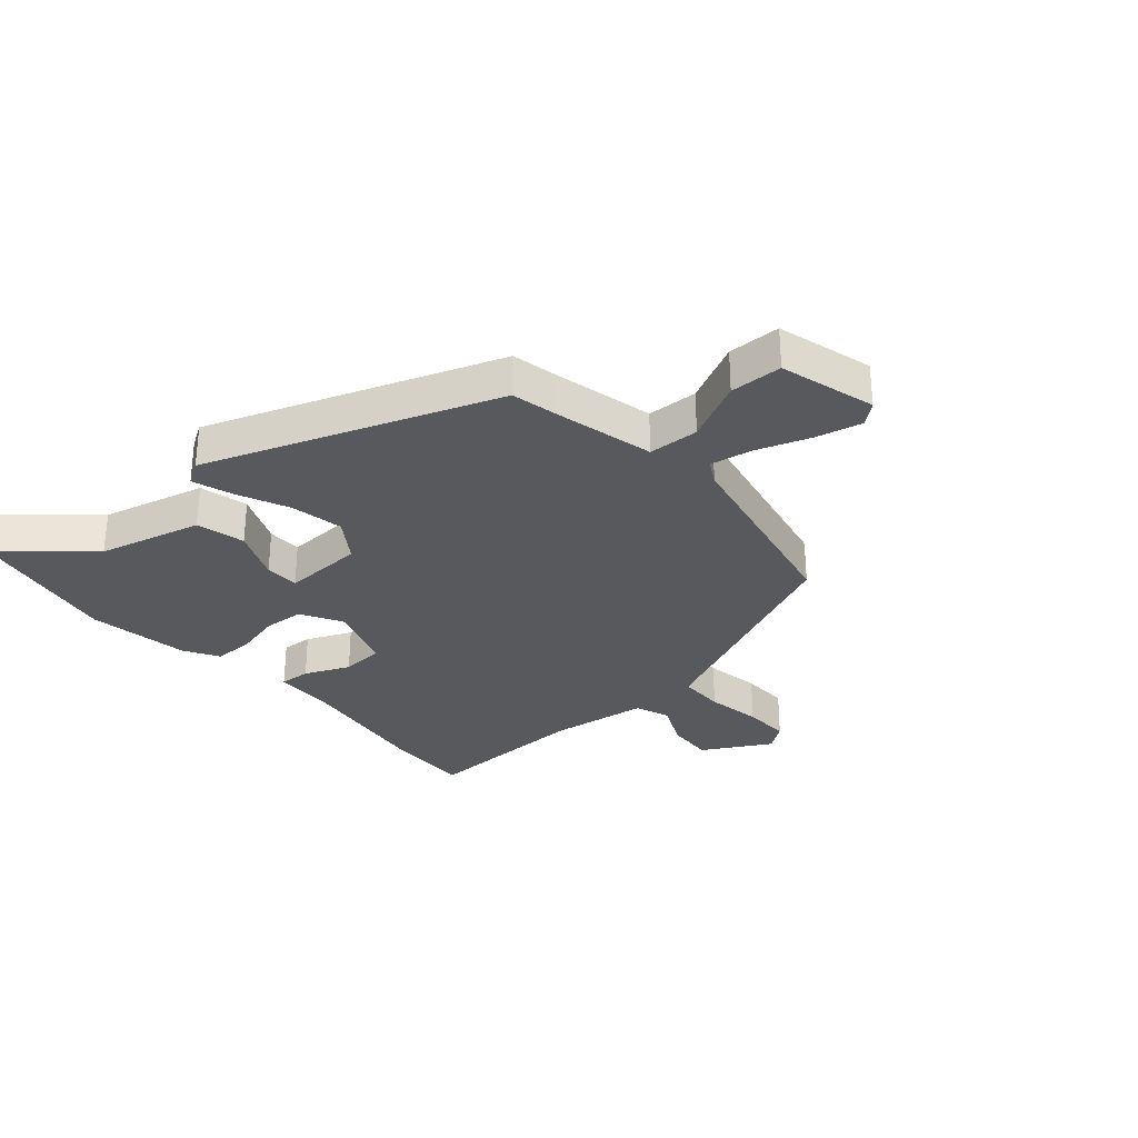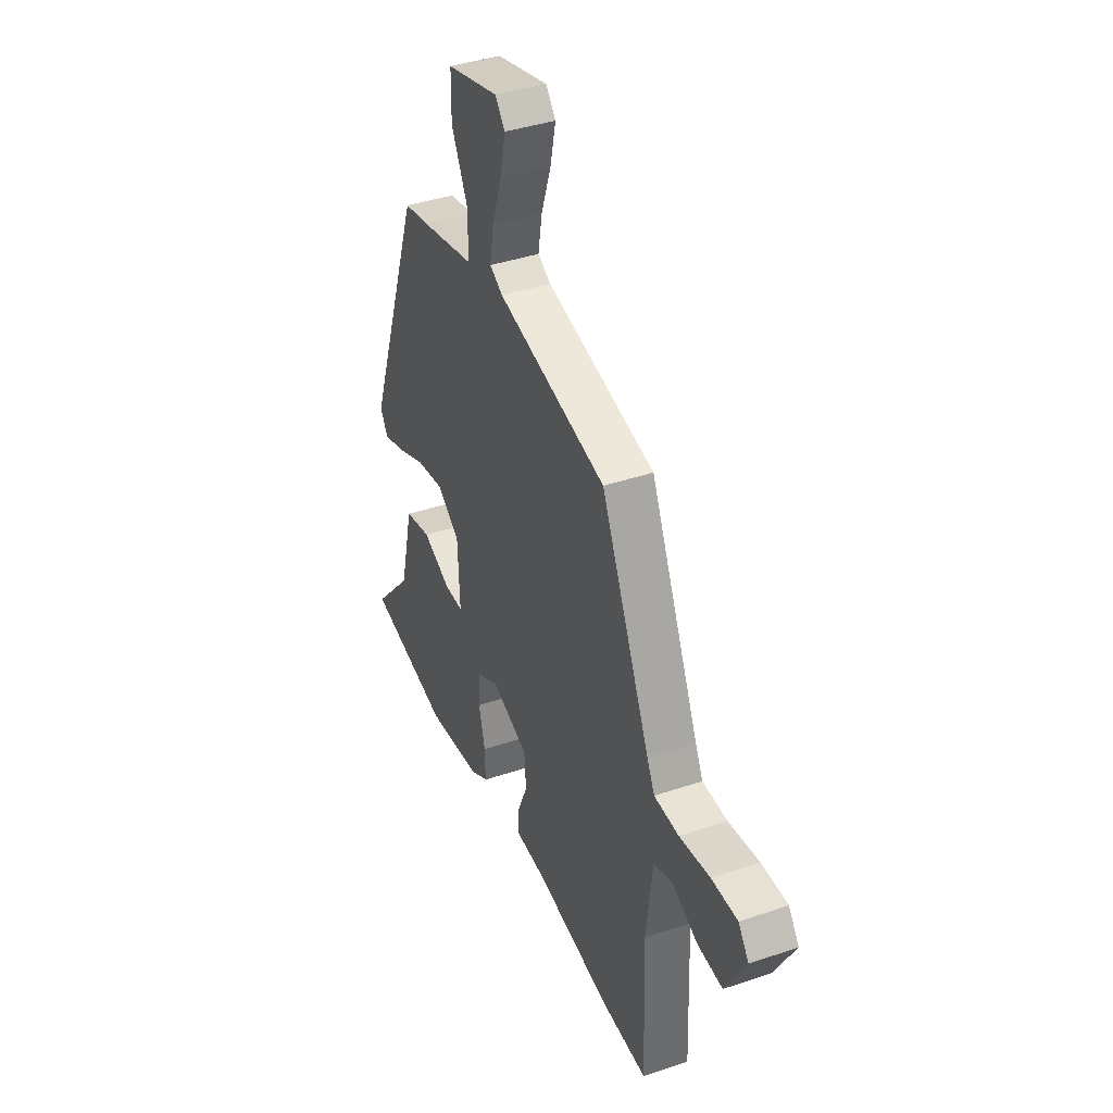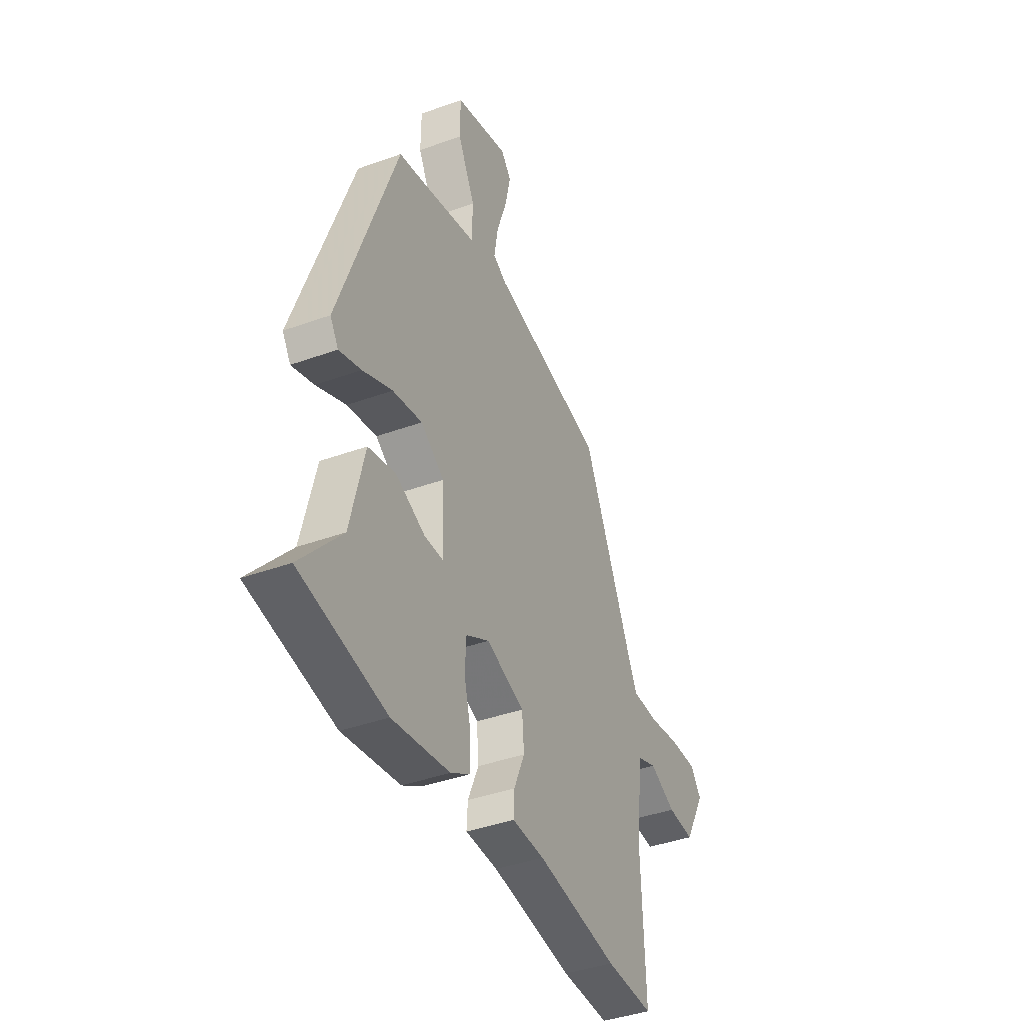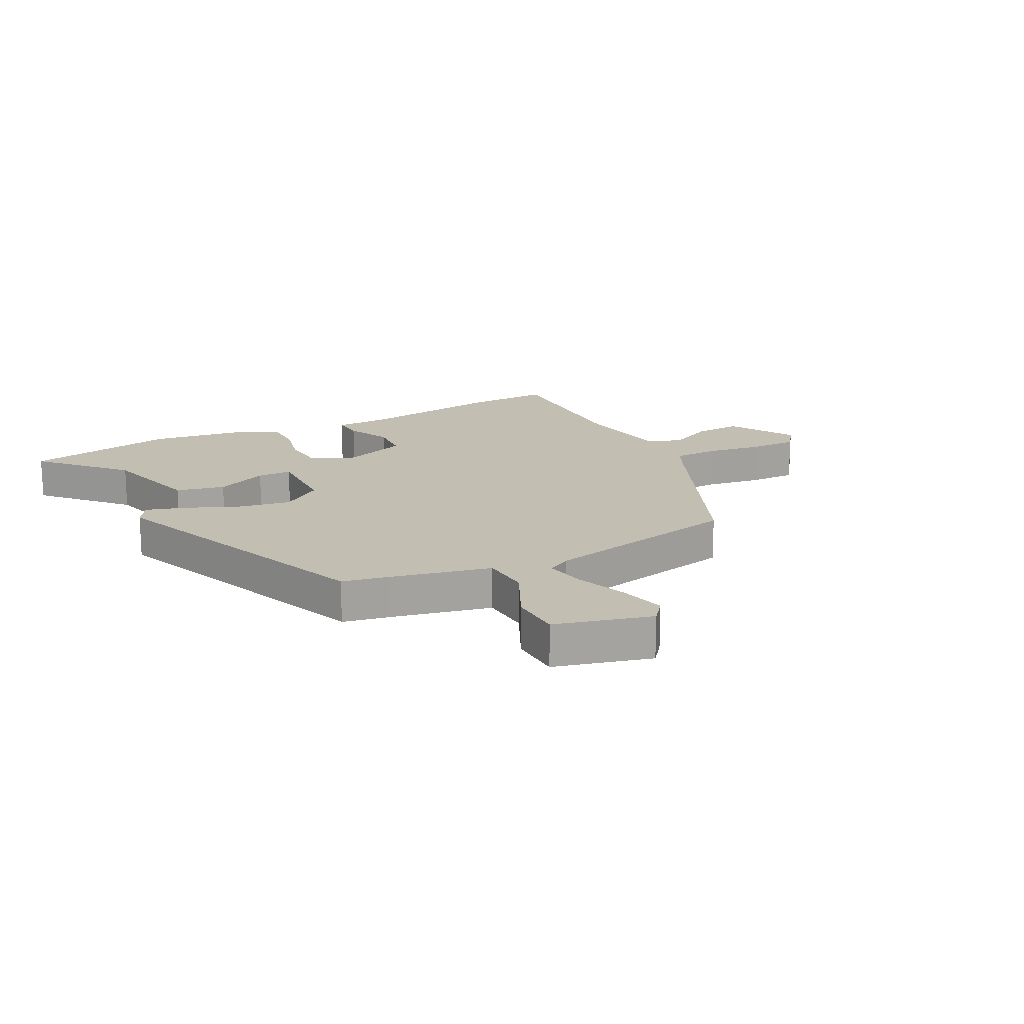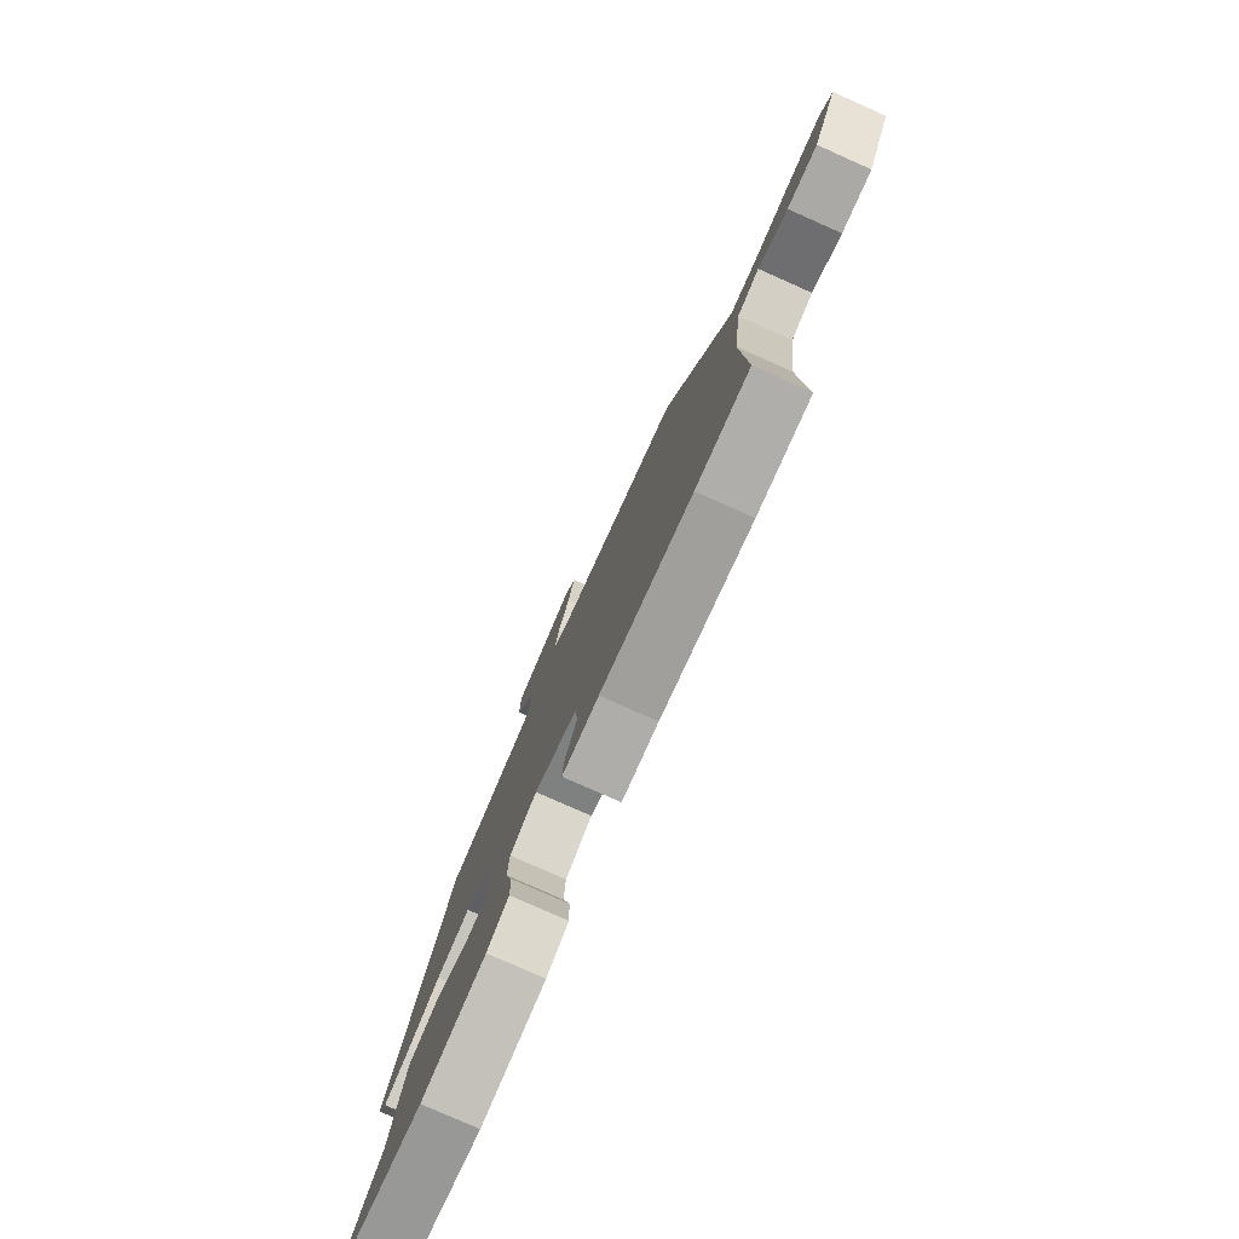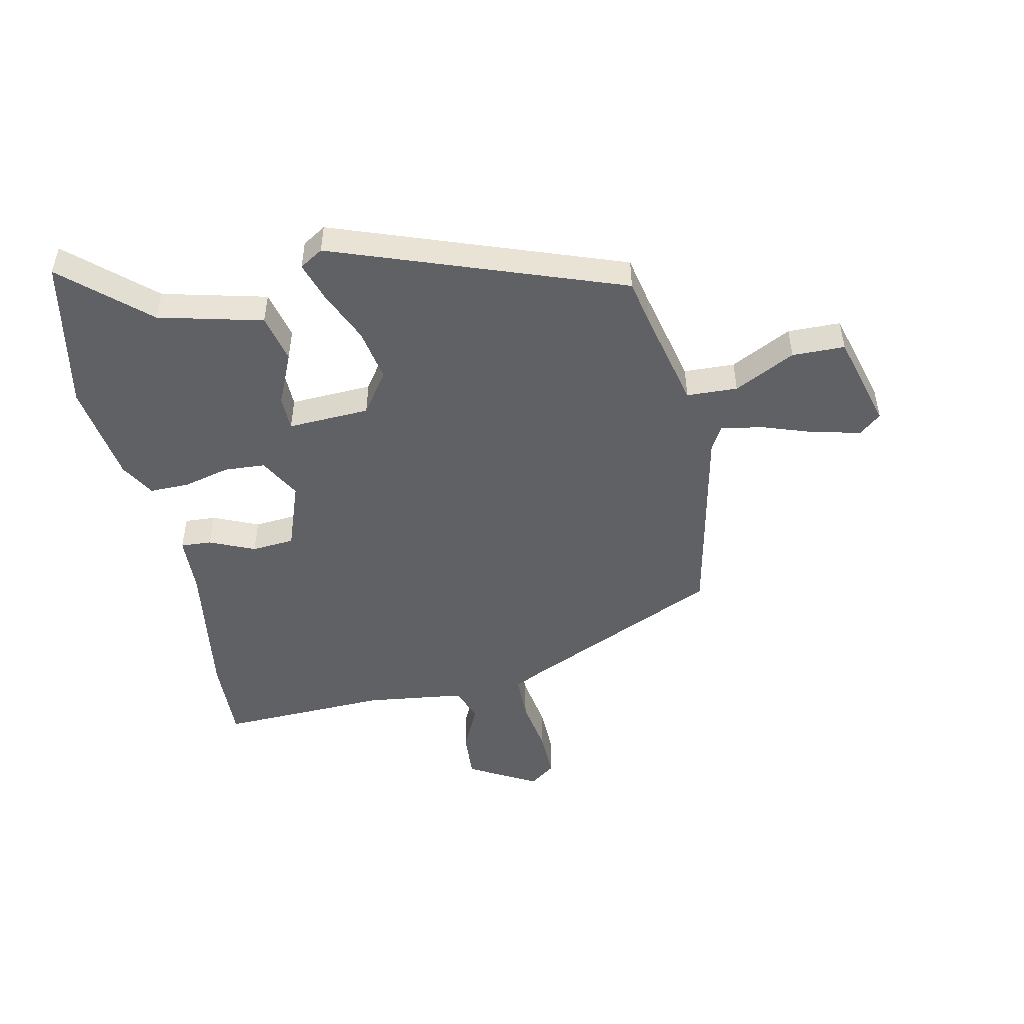
<metadata>
{"format":"obj","ext":"obj","renderer":"f3d","projection":"perspective","resolution":1024,"background":"white","views":[{"elev":-30.1,"azim":-49.3,"up":"+Y"},{"elev":40.3,"azim":67.4,"up":"+Z"},{"elev":-40.4,"azim":-66.0,"up":"+Z"},{"elev":17.1,"azim":-28.4,"up":"+Y"},{"elev":-79.1,"azim":66.1,"up":"+Z"},{"elev":-49.0,"azim":-78.3,"up":"+Y"}]}
</metadata>
<code>
v -0.358 0.07 0.462
v -0.278 0.07 0.479
v -0.109 0.07 0.519
v -0.106 0.07 0.606
v -0.159 0.07 0.71
v -0.158 0.07 0.8
v 0.006 0.07 0.846
v 0.037 0.07 0.809
v 0.02 0.07 0.73
v -0.011 0.07 0.639
v -0.023 0.07 0.567
v 0.018 0.07 0.544
v 0.363 0.07 0.472
v 0.519 0.07 0.13
v 0.543 0.07 0.082
v 0.621 0.07 0.081
v 0.717 0.07 0.097
v 0.799 0.07 0.099
v 0.832 0.07 0.055
v 0.768 0.07 -0.062
v 0.687 0.07 -0.057
v 0.608 0.07 -0.02
v 0.549 0.07 -0.042
v 0.528 0.07 -0.212
v 0.539 0.07 -0.501
v 0.395 0.07 -0.497
v 0.149 0.07 -0.462
v 0.051 0.07 -0.459
v 0.054 0.07 -0.406
v 0.087 0.07 -0.329
v 0.081 0.07 -0.256
v -0.035 0.07 -0.215
v -0.106 0.07 -0.255
v -0.11 0.07 -0.325
v -0.09 0.07 -0.404
v -0.089 0.07 -0.472
v -0.148 0.07 -0.507
v -0.322 0.07 -0.534
v -0.583 0.07 -0.484
v -0.458 0.07 -0.342
v -0.415 0.07 -0.164
v -0.332 0.07 -0.144
v -0.242 0.07 -0.183
v -0.183 0.07 -0.182
v -0.19 0.07 -0.042
v -0.261 0.07 0.007
v -0.351 0.07 -0.01
v -0.441 0.07 -0.05
v -0.508 0.07 -0.072
v -0.533 0.07 -0.032
v -0.358 0 0.462
v -0.278 0 0.479
v -0.109 0 0.519
v -0.106 0 0.606
v -0.159 0 0.71
v -0.158 0 0.8
v 0.006 0 0.846
v 0.037 0 0.809
v 0.02 0 0.73
v -0.011 0 0.639
v -0.023 0 0.567
v 0.018 0 0.544
v 0.363 0 0.472
v 0.519 0 0.13
v 0.543 0 0.082
v 0.621 0 0.081
v 0.717 0 0.097
v 0.799 0 0.099
v 0.832 0 0.055
v 0.768 0 -0.062
v 0.687 0 -0.057
v 0.608 0 -0.02
v 0.549 0 -0.042
v 0.528 0 -0.212
v 0.539 0 -0.501
v 0.395 0 -0.497
v 0.149 0 -0.462
v 0.051 0 -0.459
v 0.054 0 -0.406
v 0.087 0 -0.329
v 0.081 0 -0.256
v -0.035 0 -0.215
v -0.106 0 -0.255
v -0.11 0 -0.325
v -0.09 0 -0.404
v -0.089 0 -0.472
v -0.148 0 -0.507
v -0.322 0 -0.534
v -0.583 0 -0.484
v -0.458 0 -0.342
v -0.415 0 -0.164
v -0.332 0 -0.144
v -0.242 0 -0.183
v -0.183 0 -0.182
v -0.19 0 -0.042
v -0.261 0 0.007
v -0.351 0 -0.01
v -0.441 0 -0.05
v -0.508 0 -0.072
v -0.533 0 -0.032
f 50 1 2
f 49 50 2
f 48 49 2
f 47 48 2
f 46 47 2 3
f 45 46 3
f 44 45 3
f 40 41 42 43
f 40 43 44
f 39 40 44
f 38 39 44
f 37 38 44
f 36 37 44
f 35 36 44
f 34 35 44
f 33 34 44 3
f 27 28 29 30
f 27 30 31
f 26 27 31
f 25 26 31
f 24 25 31
f 23 24 31 32
f 20 21 22
f 19 20 22
f 18 19 22
f 17 18 22
f 16 17 22
f 22 23 32
f 16 22 32
f 15 16 32
f 12 13 14
f 14 15 32
f 12 14 32
f 11 12 32
f 8 9 10
f 7 8 10
f 6 7 10
f 5 6 10
f 4 5 10
f 4 10 11
f 11 32 33
f 4 11 33
f 3 4 33
f 52 51 100
f 52 100 99
f 52 99 98
f 52 98 97
f 53 52 97 96
f 53 96 95
f 53 95 94
f 93 92 91 90
f 94 93 90
f 94 90 89
f 94 89 88
f 94 88 87
f 94 87 86
f 94 86 85
f 94 85 84
f 53 94 84 83
f 80 79 78 77
f 81 80 77
f 81 77 76
f 81 76 75
f 81 75 74
f 82 81 74 73
f 72 71 70
f 72 70 69
f 72 69 68
f 72 68 67
f 72 67 66
f 82 73 72
f 82 72 66
f 82 66 65
f 64 63 62
f 82 65 64
f 82 64 62
f 82 62 61
f 60 59 58
f 60 58 57
f 60 57 56
f 60 56 55
f 60 55 54
f 61 60 54
f 83 82 61
f 83 61 54
f 83 54 53
f 1 51 52 2
f 2 52 53 3
f 3 53 54 4
f 4 54 55 5
f 5 55 56 6
f 6 56 57 7
f 7 57 58 8
f 8 58 59 9
f 9 59 60 10
f 10 60 61 11
f 11 61 62 12
f 12 62 63 13
f 13 63 64 14
f 14 64 65 15
f 15 65 66 16
f 16 66 67 17
f 17 67 68 18
f 18 68 69 19
f 19 69 70 20
f 20 70 71 21
f 21 71 72 22
f 22 72 73 23
f 23 73 74 24
f 24 74 75 25
f 25 75 76 26
f 26 76 77 27
f 27 77 78 28
f 28 78 79 29
f 29 79 80 30
f 30 80 81 31
f 31 81 82 32
f 32 82 83 33
f 33 83 84 34
f 34 84 85 35
f 35 85 86 36
f 36 86 87 37
f 37 87 88 38
f 38 88 89 39
f 39 89 90 40
f 40 90 91 41
f 41 91 92 42
f 42 92 93 43
f 43 93 94 44
f 44 94 95 45
f 45 95 96 46
f 46 96 97 47
f 47 97 98 48
f 48 98 99 49
f 49 99 100 50
f 50 100 51 1

</code>
